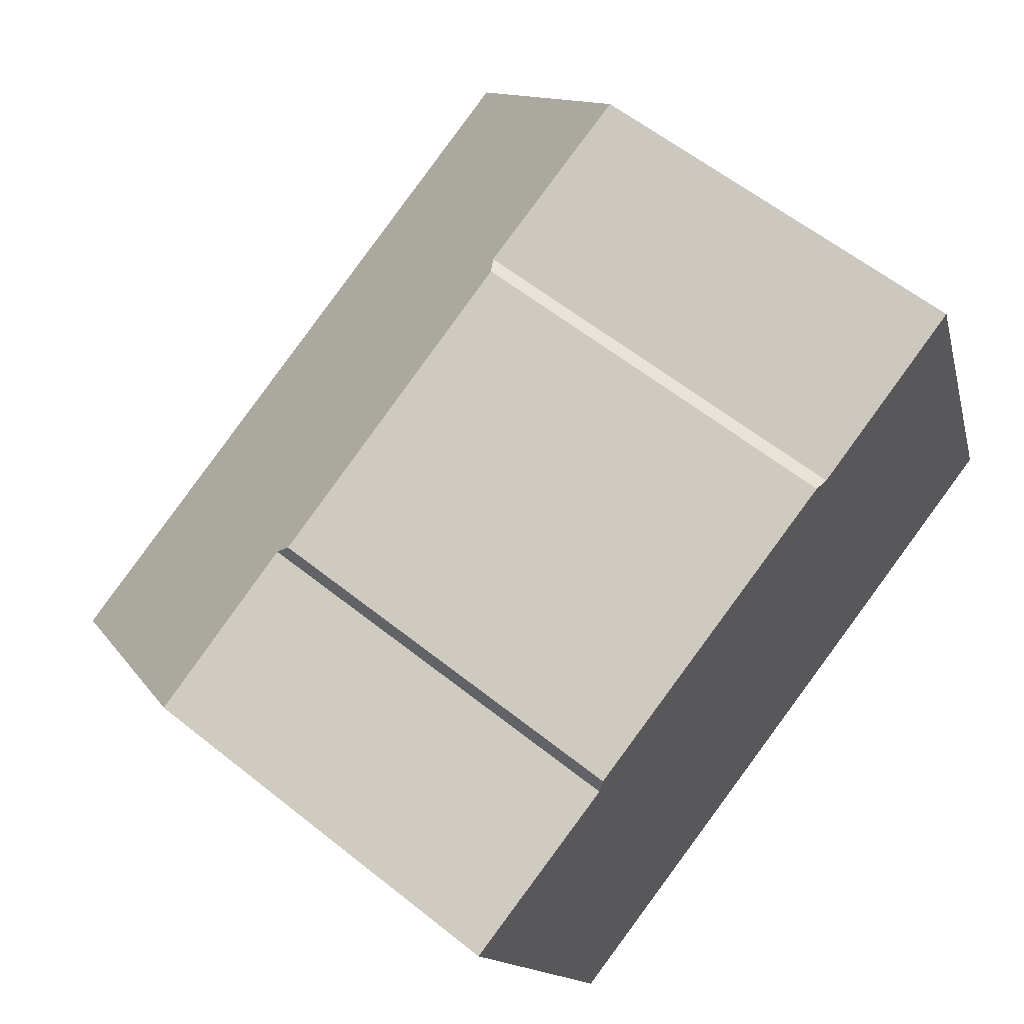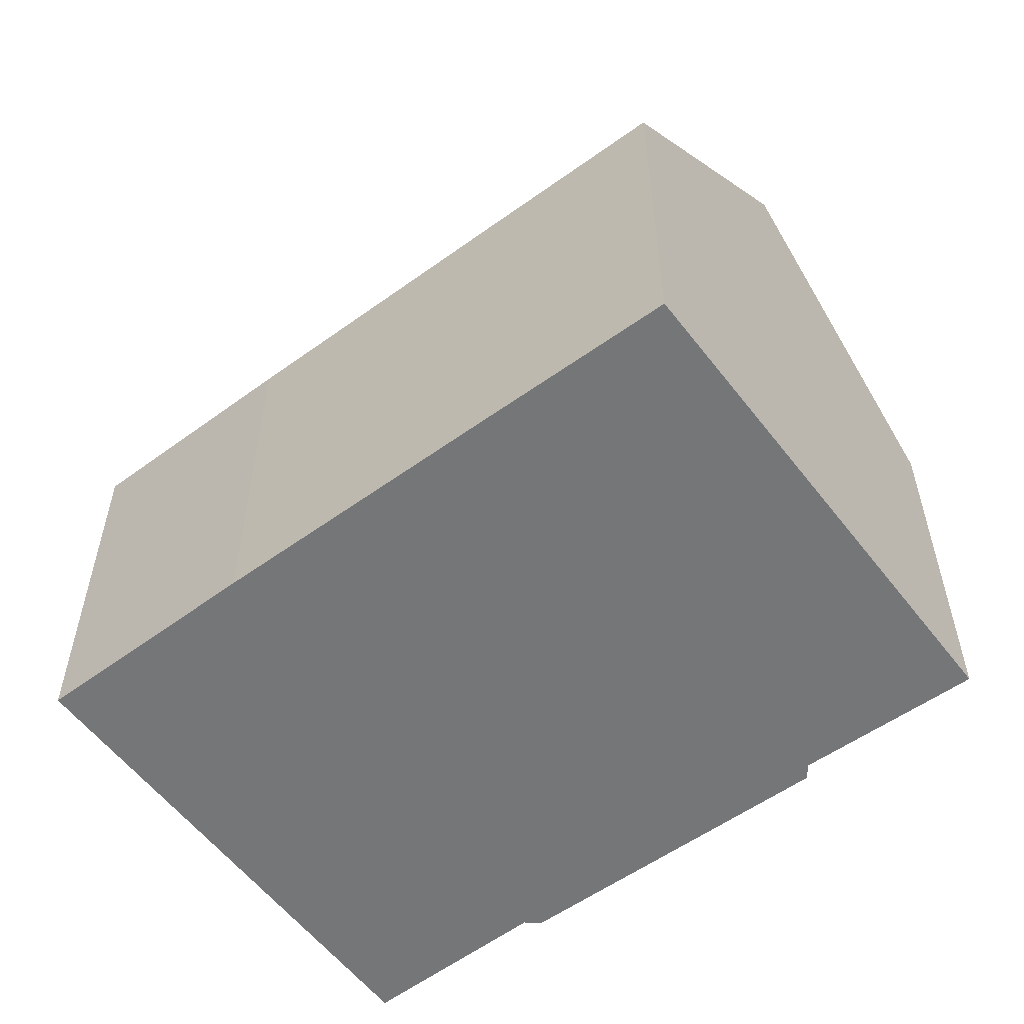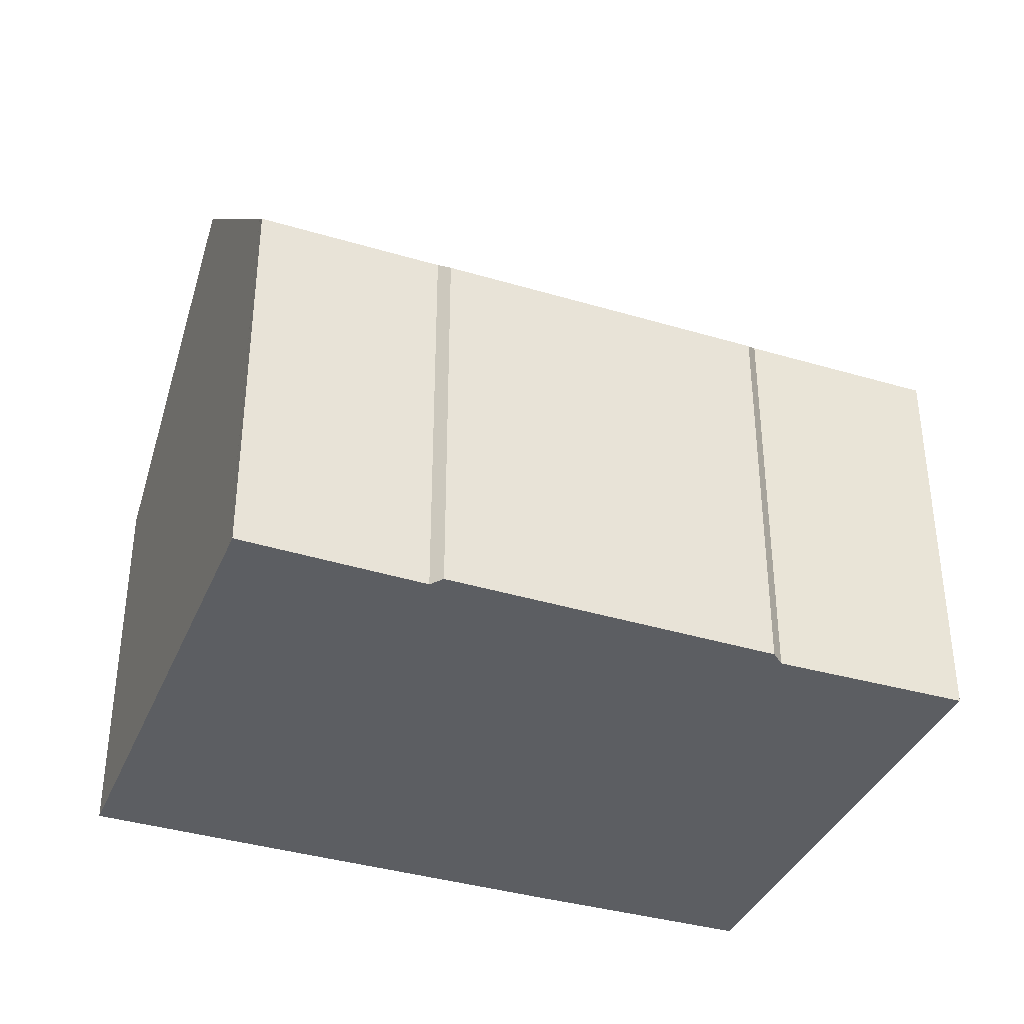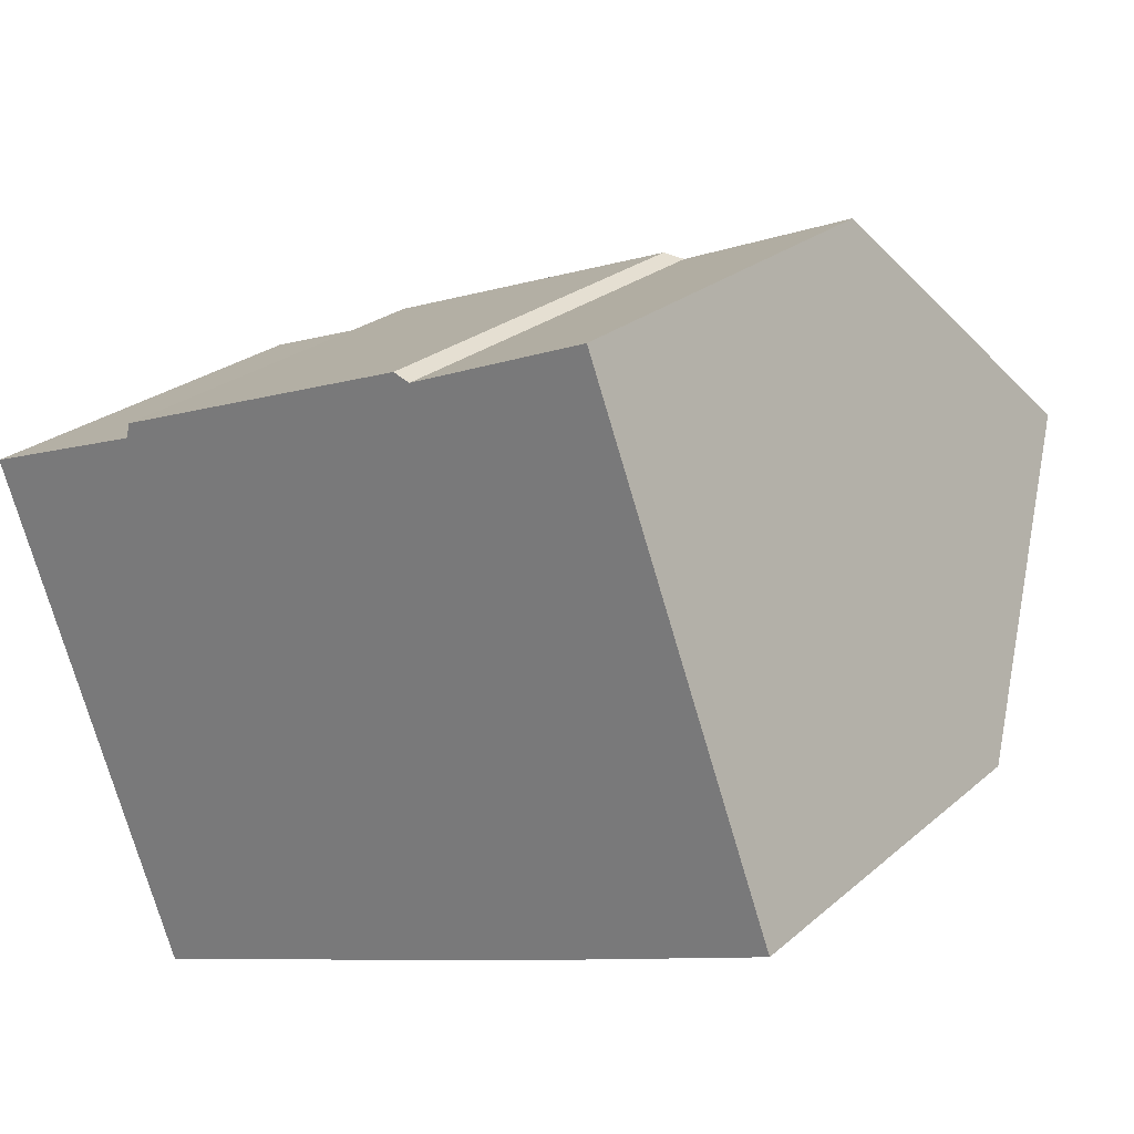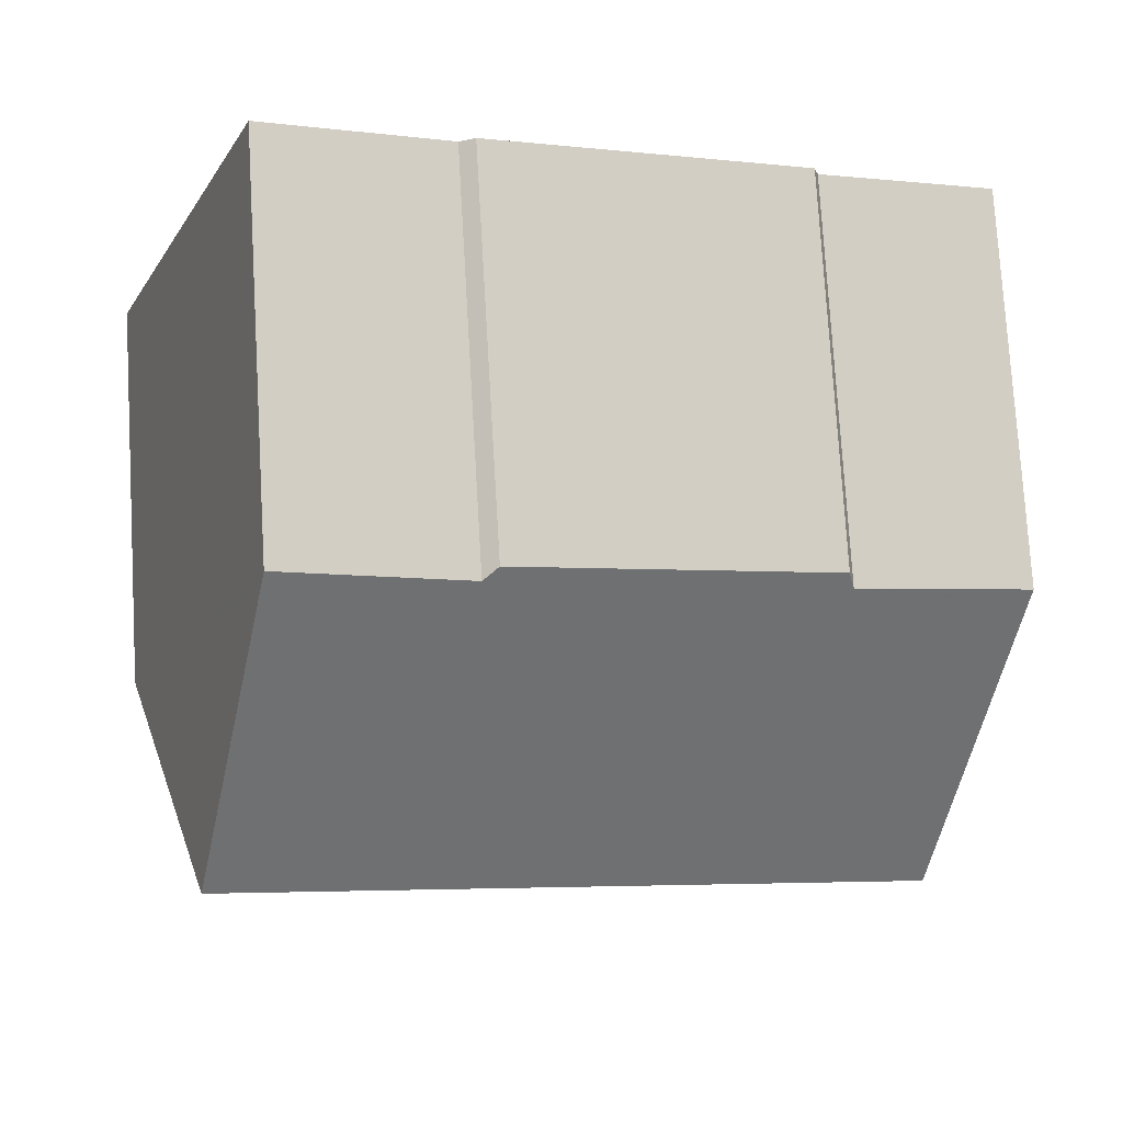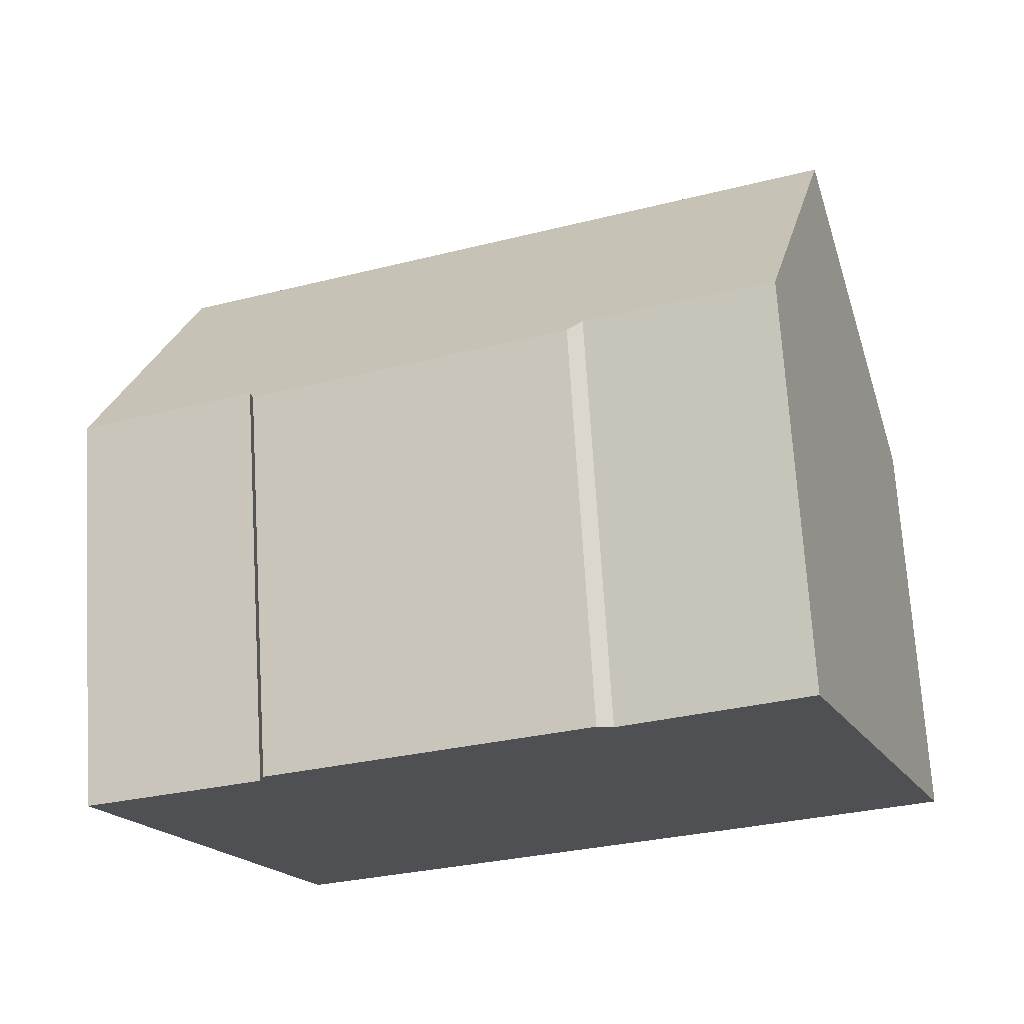
<metadata>
{"format":"obj","ext":"obj","renderer":"f3d","projection":"perspective","resolution":1024,"background":"white","views":[{"elev":59.4,"azim":-50.6,"up":"+Z"},{"elev":-56.7,"azim":-164.0,"up":"+Y"},{"elev":-37.6,"azim":-42.1,"up":"+Y"},{"elev":24.7,"azim":36.2,"up":"+Z"},{"elev":76.8,"azim":176.6,"up":"+Z"},{"elev":70.7,"azim":-3.5,"up":"+Z"}]}
</metadata>
<code>
v  23.61 10.63 -6.014
v  2.519 17.24 -6.537
v  21.08 17.24 0.668
v  17.79 10.57 -8.338
v  10.14 10.6 -11.29
v  5.088 10.63 -13.2
v  4.748 10.86 1.733
v  0.098 11.01 -0.255
v  0 10.76 6.589e-16
v  0.104 11.03 -0.269
v  1.15 13.72 -2.983
v  4.868 10.54 2.149
v  13.35 10.62 5.351
v  13.79 10.9 5.188
v  18.73 11.12 6.858
v  18.62 10.83 7.15
v  18.76 11.19 6.787
v  5.088 8.085e-16 -13.2
v  2.519 4.003e-16 -6.537
v  0.104 1.647e-17 -0.269
v  1.15 1.827e-16 -2.983
v  0.098 1.561e-17 -0.255
v  0 0 0
v  4.748 -1.061e-16 1.733
v  4.868 -1.316e-16 2.149
v  13.35 -3.277e-16 5.351
v  13.79 -3.177e-16 5.188
v  18.62 -4.378e-16 7.15
v  23.61 3.683e-16 -6.014
v  18.76 -4.156e-16 6.787
v  18.73 -4.199e-16 6.858
v  21.08 -4.09e-17 0.668
v  10.14 6.91e-16 -11.29
v  17.79 5.106e-16 -8.338
g defaultobject
f 1 2 3
f 2 1 4
f 2 4 5
f 2 5 6
f 7 8 9
f 8 7 10
f 10 7 11
f 11 7 2
f 2 7 3
f 3 7 12
f 3 12 13
f 3 13 14
f 3 14 15
f 15 14 16
f 3 15 17
f 18 2 6
f 2 18 11
f 11 18 10
f 10 18 19
f 10 19 20
f 20 19 21
f 22 9 8
f 9 22 23
f 24 12 7
f 12 24 25
f 20 8 10
f 8 20 22
f 9 24 7
f 24 9 23
f 12 26 13
f 26 12 25
f 13 27 14
f 27 13 26
f 27 16 14
f 16 27 28
f 17 1 3
f 1 17 15
f 1 15 16
f 1 16 28
f 1 28 29
f 29 28 30
f 30 28 31
f 29 30 32
f 5 18 6
f 18 5 4
f 18 4 33
f 33 4 34
f 34 4 1
f 34 1 29
f 22 20 23
f 27 31 28
f 31 27 30
f 30 27 32
f 32 27 29
f 29 27 34
f 34 27 26
f 34 26 25
f 34 25 33
f 33 25 24
f 33 24 18
f 18 24 21
f 21 24 20
f 20 24 23
f 18 21 19

</code>
